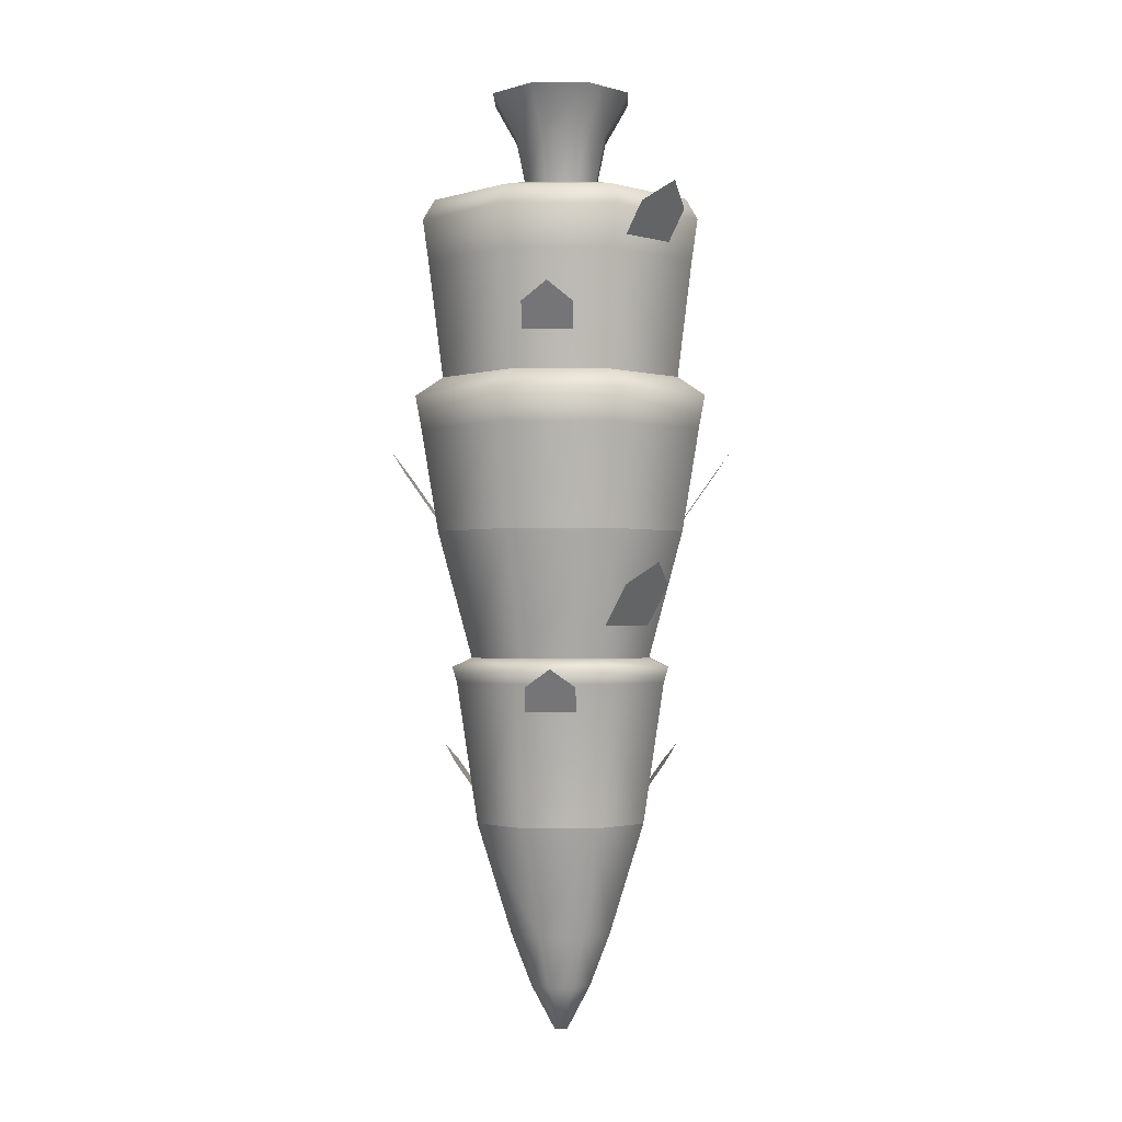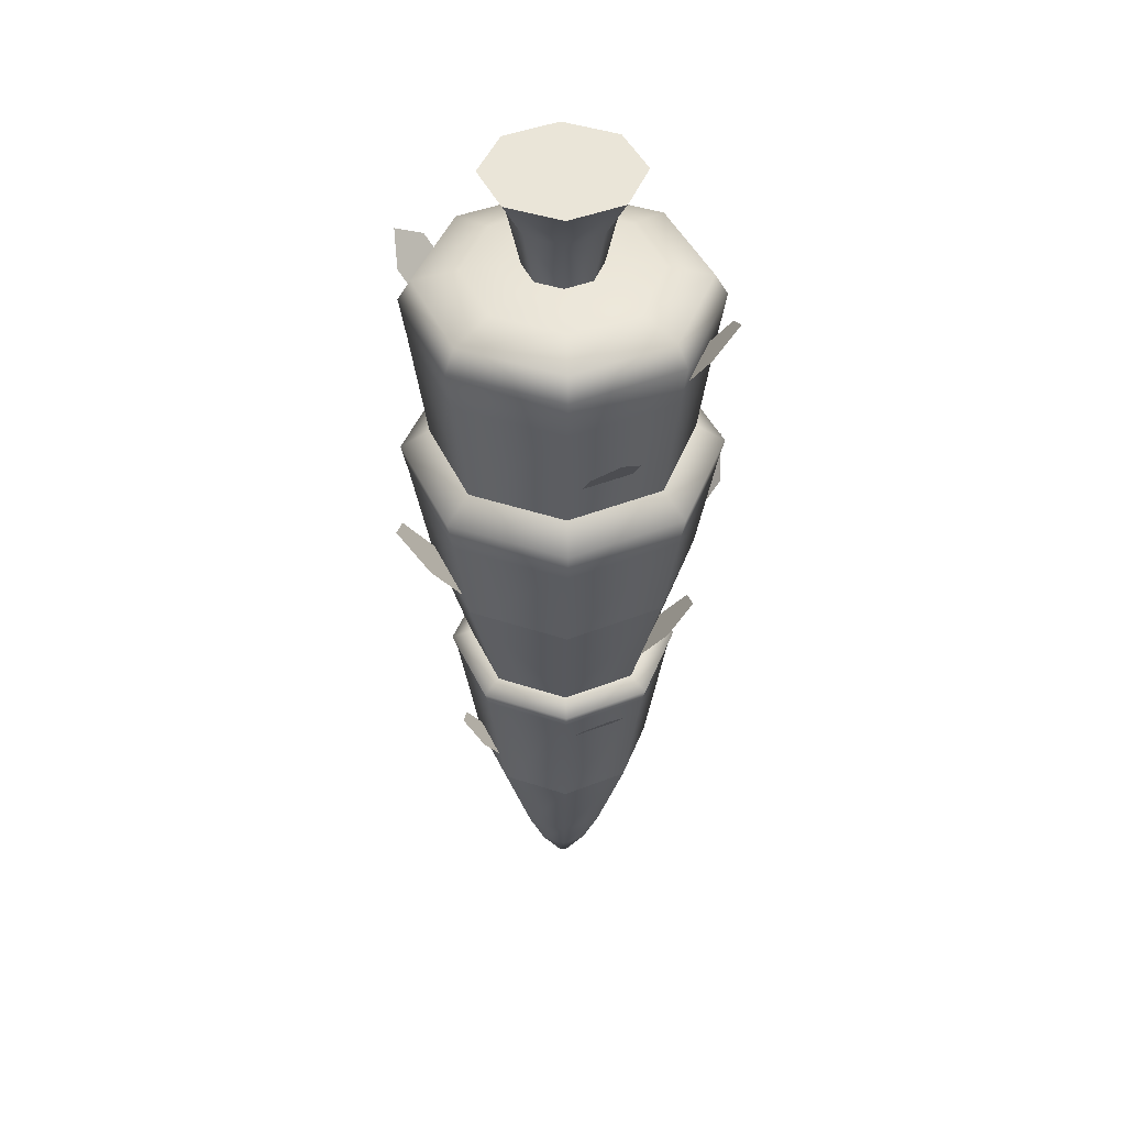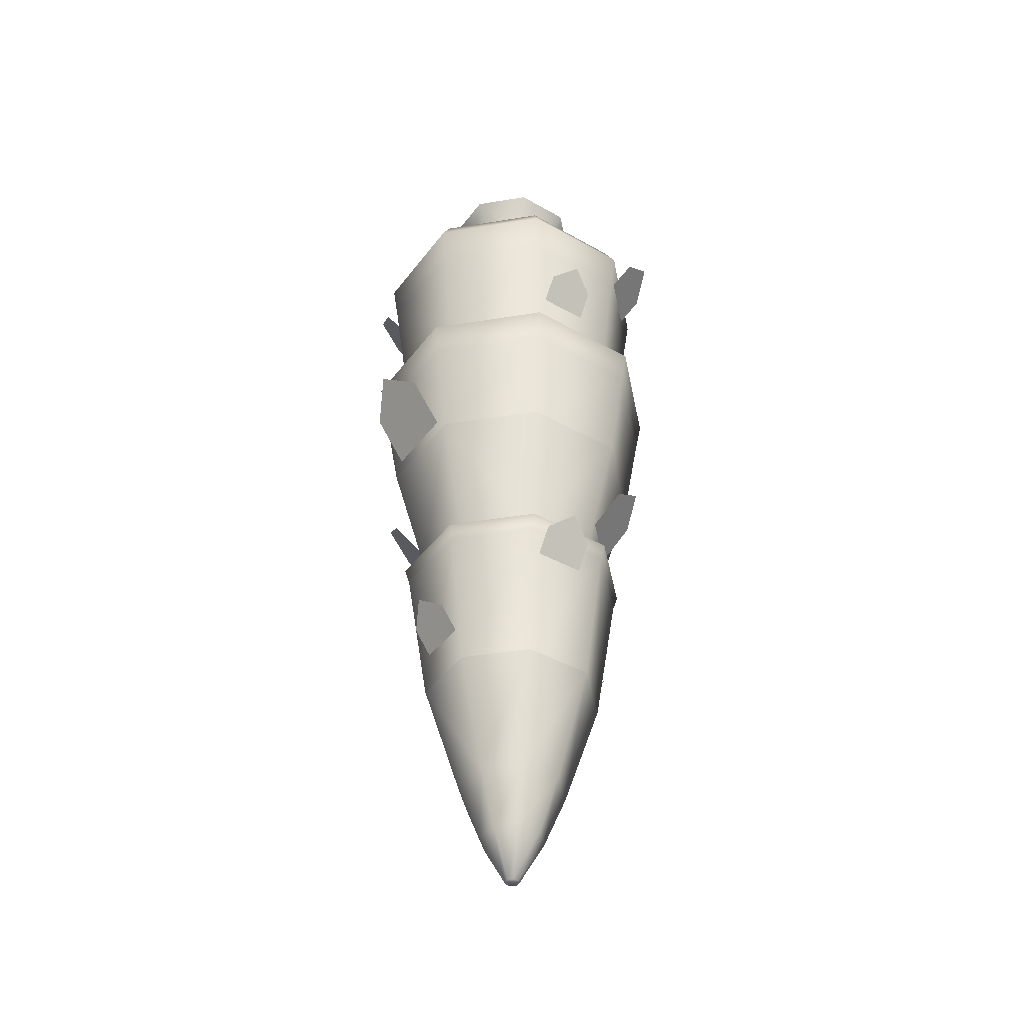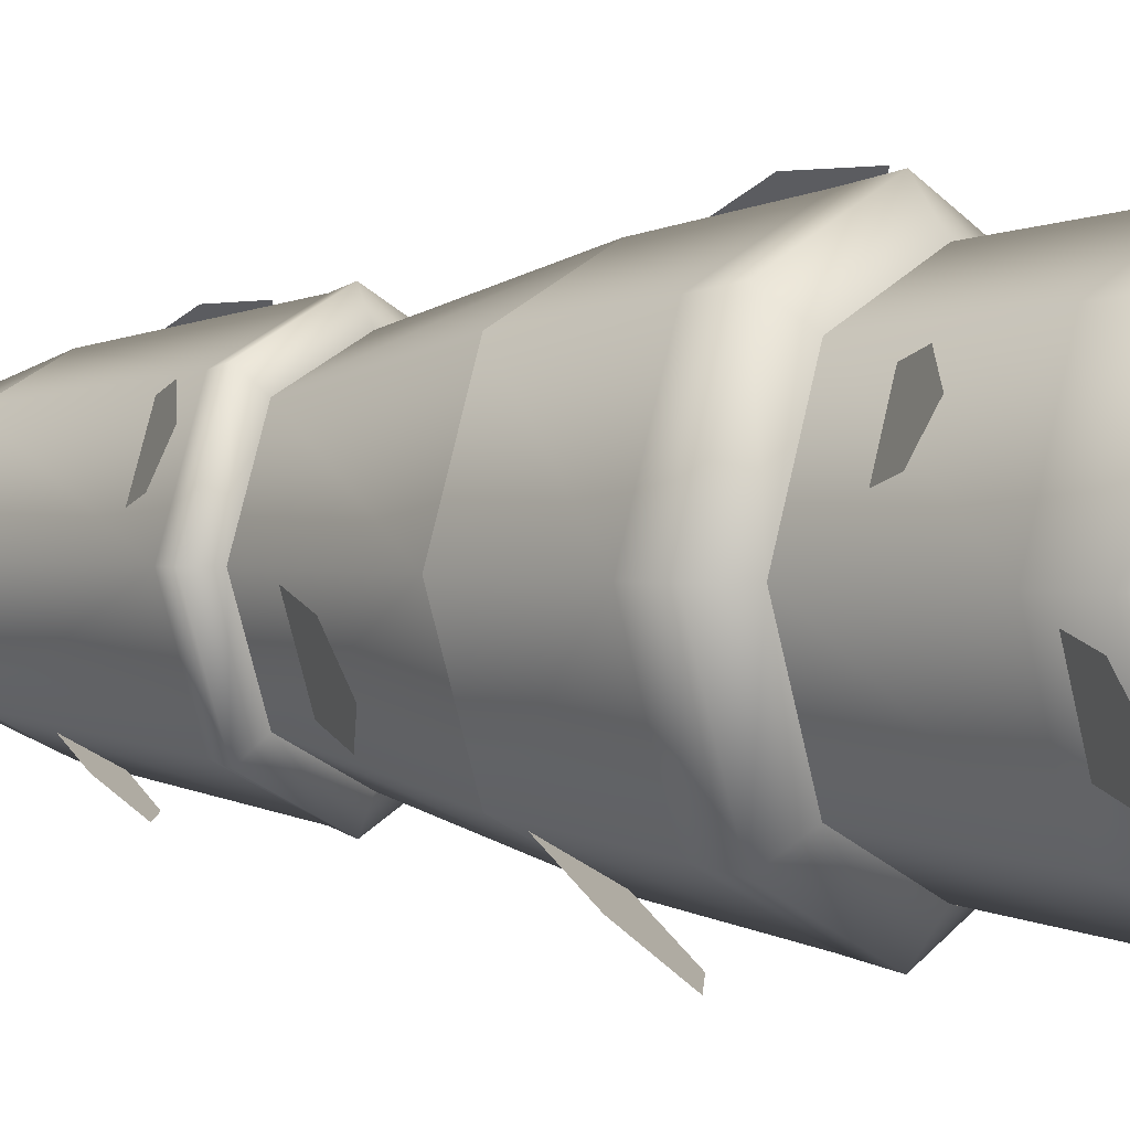
<metadata>
{"format":"obj","ext":"obj","renderer":"f3d","projection":"perspective","resolution":1024,"background":"white","views":[{"elev":-1.6,"azim":68.5,"up":"+Z"},{"elev":45.2,"azim":-136.7,"up":"+Z"},{"elev":-42.5,"azim":-146.5,"up":"+Z"},{"elev":1.7,"azim":-54.1,"up":"+Y"}]}
</metadata>
<code>
o tree.001
v -0 -0.1875 -0.2087
v -0 -0.1139 -0.1981
v 0.1326 -0.1326 -0.2087
v 0.0805 -0.0805 -0.1981
v -0.3019 0 -0.6965
v -0.315 0 -0.629
v -0.2135 -0.2135 -0.6965
v -0.2227 -0.2227 -0.629
v -0.1875 0 -0.2087
v -0.1139 0 -0.1981
v -0.1326 -0.1326 -0.2087
v -0.0805 -0.0805 -0.1981
v 0 0.1875 -0.2087
v 0 0.275 -0.23
v 0.1326 0.1326 -0.2087
v 0.1945 0.1945 -0.23
v 0.06447 -0 -1.826
v 0.01418 0 -1.917
v 0.04559 -0.04559 -1.826
v 0.01003 -0.01003 -1.917
v 0.1139 -0 -0.1981
v 0.1875 -0 -0.2087
v -0.04559 -0.04559 -1.826
v -0 -0.06447 -1.826
v -0.01003 -0.01003 -1.917
v 0 -0.01418 -1.917
v 0.0805 0.0805 -0.1981
v -0.2121 -0.2121 -0.2725
v -0 -0.3 -0.2725
v -0.2033 -0.2033 -0.3575
v -0 -0.2875 -0.3575
v -0.04559 0.04559 -1.826
v -0.06447 0 -1.826
v -0.01003 0.01003 -1.917
v -0.01418 0 -1.917
v 0.3 -0 -0.2725
v 0.2121 -0.2121 -0.2725
v 0.275 -0 -0.23
v 0.1945 -0.1945 -0.23
v -0.2121 0.2121 -0.2725
v -0.3 0 -0.2725
v -0.2033 0.2033 -0.3575
v -0.2875 0 -0.3575
v -0.1945 0.1945 -0.23
v -0.1326 0.1326 -0.2087
v 0 0.3 -0.2725
v -0 -0.315 -0.629
v -0 -0.3019 -0.6965
v 0 0.2875 -0.3575
v 0.2121 0.2121 -0.2725
v 0.2033 0.2033 -0.3575
v -0 -0.275 -0.23
v 0 0.06447 -1.826
v 0 0.01418 -1.917
v -0.275 0 -0.23
v 0.315 -0 -0.629
v 0.3019 -0 -0.6965
v 0.2227 -0.2227 -0.629
v 0.2135 -0.2135 -0.6965
v 0.04559 0.04559 -1.826
v 0.01003 0.01003 -1.917
v 0.2033 -0.2033 -0.3575
v -0 -0.2359 -1.175
v 0.1668 -0.1668 -1.175
v -0 -0.226 -1.206
v 0.1598 -0.1598 -1.206
v 0.2227 0.2227 -0.629
v 0 0.315 -0.629
v 0.2135 0.2135 -0.6965
v 0 0.3019 -0.6965
v 0.2875 -0 -0.3575
v 0.1668 0.1668 -1.175
v 0.1598 0.1598 -1.206
v 0.2359 -0 -1.175
v 0.226 -0 -1.206
v -0.226 0 -1.206
v -0.2359 0 -1.175
v -0.1598 -0.1598 -1.206
v -0.1668 -0.1668 -1.175
v -0.2227 0.2227 -0.629
v -0.2135 0.2135 -0.6965
v -0.1668 0.1668 -1.175
v -0.1598 0.1598 -1.206
v -0.1083 0 -1.717
v -0.07659 -0.07659 -1.717
v 0 0.2359 -1.175
v 0 0.226 -1.206
v 0 0.1816 -1.492
v -0.1284 0.1284 -1.492
v 0.1083 -0 -1.717
v 0.07659 -0.07659 -1.717
v 0.1284 -0.1284 -1.492
v -0 -0.1816 -1.492
v -0 -0.1083 -1.717
v 0 0.1083 -1.717
v 0.1284 0.1284 -1.492
v 0.07659 0.07659 -1.717
v 0.1816 -0 -1.492
v -0.1816 0 -1.492
v -0.07659 0.07659 -1.717
v -0.1284 -0.1284 -1.492
v -0.1945 -0.1945 -0.23
v -0.0805 0.0805 -0.1981
v 0 0.1139 -0.1981
v -0.1943 0 -1.157
v -0.1374 0.1374 -1.157
v 0 0.1943 -1.157
v 0.1374 0.1374 -1.157
v 0.1943 -0 -1.157
v 0.1374 -0.1374 -1.157
v -0 -0.1943 -1.157
v -0.1374 -0.1374 -1.157
v -0.2571 0 -0.5895
v -0.1818 -0.1818 -0.5895
v -0.1818 0.1818 -0.5895
v 0 0.2571 -0.5895
v 0.1818 0.1818 -0.5895
v 0.2571 -0 -0.5895
v -0 -0.2571 -0.5895
v 0.1818 -0.1818 -0.5895
v -0 -0.2667 -0.9012
v 0.1886 -0.1886 -0.9012
v 0.1886 0.1886 -0.9012
v 0.2667 -0 -0.9012
v -0.1886 0.1886 -0.9012
v 0 0.2667 -0.9012
v -0.1886 -0.1886 -0.9012
v -0.2667 0 -0.9012
v 0.119 0.1811 -1.37
v 0.09247 0.1169 -1.47
v 0.08259 0.2238 -1.334
v 8e-05 0.1552 -1.47
v 0.02664 0.2193 -1.37
v 0.2138 0.1459 -1.01
v 0.1362 0.1137 -1.13
v 0.2654 0.1018 -0.9663
v 0.1825 0.001924 -1.13
v 0.2601 0.03407 -1.01
v 0.189 0.2615 -0.7848
v 0.1492 0.1653 -0.9336
v 0.1343 0.3256 -0.7302
v 0.01057 0.2228 -0.9336
v 0.05042 0.3189 -0.7848
v -0.189 -0.2615 -0.7848
v -0.1492 -0.1653 -0.9336
v -0.1343 -0.3256 -0.7302
v -0.01057 -0.2228 -0.9336
v -0.05042 -0.3189 -0.7848
v -0.119 -0.1811 -1.37
v -0.09247 -0.1169 -1.47
v -0.08259 -0.2238 -1.334
v -8e-05 -0.1552 -1.47
v -0.02664 -0.2193 -1.37
v -0.2138 -0.1459 -1.01
v -0.1362 -0.1137 -1.13
v -0.2654 -0.1018 -0.9663
v -0.1825 -0.001924 -1.13
v -0.2601 -0.03407 -1.01
v -0.2734 -0.1543 -0.2681
v -0.1958 -0.1221 -0.3882
v -0.325 -0.1102 -0.2241
v -0.2421 -0.01036 -0.3882
v -0.3197 -0.0425 -0.2681
v 0.2303 -0.05992 -1.212
v 0.1661 -0.03336 -1.311
v 0.2347 -0.1159 -1.175
v 0.1279 -0.1257 -1.311
v 0.192 -0.1523 -1.212
v 0.2734 0.1543 -0.2681
v 0.1958 0.1221 -0.3882
v 0.325 0.1102 -0.2241
v 0.2421 0.01036 -0.3882
v 0.3197 0.0425 -0.2681
v -0.2303 0.05992 -1.212
v -0.1661 0.03336 -1.311
v -0.2347 0.1159 -1.175
v -0.1279 0.1257 -1.311
v -0.192 0.1523 -1.212
v -0.2706 0.08231 -0.4631
v -0.2065 0.05575 -0.5623
v -0.2751 0.1383 -0.4266
v -0.1682 0.1481 -0.5623
v -0.2324 0.1747 -0.4631
v 0.2706 -0.08231 -0.4631
v 0.2065 -0.05575 -0.5623
v 0.2751 -0.1383 -0.4266
v 0.1682 -0.1481 -0.5623
v 0.2324 -0.1747 -0.4631
v 0.15 0 -0
v 0.1061 -0.1061 -0
v 0.1348 0.03678 -0
v 0.1061 0.1061 -0
v -0 0.15 -0
v -0 -0.15 0
v -0.1061 0.1061 -0
v -0.1061 -0.1061 -0
v -0.15 0 -0
v -0.07071 -0.07071 -0.08537
v -0.1 -0 -0.08537
v 0 -0.1 -0.08537
v 0.07071 -0.07071 -0.08537
v 0.07071 0.07071 -0.08537
v 0 0.1 -0.08537
v -0.07071 0.07071 -0.08537
v 0.1 -0 -0.08537
v 0.08984 0.02452 -0.08537
v 0 -0.075 -0.1981
v 0.05303 -0.05303 -0.1981
v -0.075 -0 -0.1981
v -0.05303 0.05303 -0.1981
v -0.05303 -0.05303 -0.1981
v 0.075 -0 -0.1981
v 0 0.075 -0.1981
v 0.05303 0.05303 -0.1981
f 3 2 1
f 2 3 4
f 7 6 5
f 6 7 8
f 11 10 9
f 10 11 12
f 15 14 13
f 14 15 16
f 1 12 11
f 12 1 2
f 19 18 17
f 18 19 20
f 3 21 4
f 21 3 22
f 25 24 23
f 24 25 26
f 21 15 27
f 15 21 22
f 30 29 28
f 29 30 31
f 34 33 32
f 33 34 35
f 38 37 36
f 37 38 39
f 42 41 40
f 41 42 43
f 45 14 44
f 14 45 13
f 46 44 14
f 44 46 40
f 7 47 8
f 47 7 48
f 50 49 46
f 49 50 51
f 30 41 43
f 41 30 28
f 39 1 52
f 1 39 3
f 52 37 39
f 37 52 29
f 54 32 53
f 32 54 34
f 41 44 40
f 44 41 55
f 58 57 56
f 57 58 59
f 61 53 60
f 53 61 54
f 29 62 37
f 62 29 31
f 65 64 63
f 64 65 66
f 69 68 67
f 68 69 70
f 34 25 35
f 25 34 54
f 25 54 26
f 26 54 61
f 26 61 20
f 20 61 18
f 16 36 50
f 36 16 38
f 36 51 50
f 51 36 71
f 74 73 72
f 73 74 75
f 64 75 74
f 75 64 66
f 78 77 76
f 77 78 79
f 81 6 80
f 6 81 5
f 78 63 79
f 63 78 65
f 70 80 68
f 80 70 81
f 56 69 67
f 69 56 57
f 39 22 3
f 22 39 38
f 16 46 14
f 46 16 50
f 83 77 82
f 77 83 76
f 23 84 33
f 84 23 85
f 87 82 86
f 82 87 83
f 88 83 87
f 83 88 89
f 90 19 17
f 19 90 91
f 93 91 92
f 91 93 94
f 96 95 88
f 95 96 97
f 75 92 98
f 92 75 66
f 100 99 89
f 99 100 84
f 98 91 90
f 91 98 92
f 89 76 83
f 76 89 99
f 101 94 93
f 94 101 85
f 93 66 65
f 66 93 92
f 60 95 97
f 95 60 53
f 96 87 73
f 87 96 88
f 85 99 84
f 99 85 101
f 90 60 97
f 60 90 17
f 95 89 88
f 89 95 100
f 23 94 85
f 94 23 24
f 73 86 72
f 86 73 87
f 101 76 99
f 76 101 78
f 32 84 100
f 84 32 33
f 98 97 96
f 97 98 90
f 49 40 46
f 40 49 42
f 52 11 102
f 11 52 1
f 101 65 78
f 65 101 93
f 37 71 36
f 71 37 62
f 24 91 94
f 91 24 19
f 12 103 10
f 103 12 2
f 103 2 104
f 104 2 4
f 104 4 27
f 27 4 21
f 27 13 104
f 13 27 15
f 35 23 33
f 23 35 25
f 103 13 45
f 13 103 104
f 28 52 102
f 52 28 29
f 10 45 9
f 45 10 103
f 26 19 24
f 19 26 20
f 28 55 41
f 55 28 102
f 22 16 15
f 16 22 38
f 48 58 47
f 58 48 59
f 102 9 55
f 9 102 11
f 9 44 55
f 44 9 45
f 17 61 60
f 61 17 18
f 53 100 95
f 100 53 32
f 75 96 73
f 96 75 98
f 105 82 77
f 82 105 106
f 106 86 82
f 86 106 107
f 108 86 107
f 86 108 72
f 109 72 108
f 72 109 74
f 64 109 110
f 109 64 74
f 64 111 63
f 111 64 110
f 79 105 77
f 105 79 112
f 63 112 79
f 112 63 111
f 8 113 6
f 113 8 114
f 113 80 6
f 80 113 115
f 115 68 80
f 68 115 116
f 117 68 116
f 68 117 67
f 118 67 117
f 67 118 56
f 47 114 8
f 114 47 119
f 58 118 120
f 118 58 56
f 47 120 119
f 120 47 58
f 111 122 121
f 122 111 110
f 124 108 123
f 108 124 109
f 126 106 125
f 106 126 107
f 124 110 109
f 110 124 122
f 112 121 127
f 121 112 111
f 106 128 125
f 128 106 105
f 108 126 123
f 126 108 107
f 112 128 105
f 128 112 127
f 121 59 48
f 59 121 122
f 116 42 49
f 42 116 115
f 57 123 69
f 123 57 124
f 51 116 49
f 116 51 117
f 57 122 124
f 122 57 59
f 113 30 43
f 30 113 114
f 126 81 70
f 81 126 125
f 125 5 81
f 5 125 128
f 127 48 7
f 48 127 121
f 69 126 70
f 126 69 123
f 62 118 71
f 118 62 120
f 127 5 128
f 5 127 7
f 71 117 51
f 117 71 118
f 114 31 30
f 31 114 119
f 119 62 31
f 62 119 120
f 115 43 42
f 43 115 113
f 133 131 132
f 132 131 130
f 129 130 131
f 136 135 134
f 135 136 137
f 137 136 138
f 143 141 142
f 142 141 140
f 139 140 141
f 148 146 147
f 147 146 145
f 144 145 146
f 153 151 152
f 152 151 150
f 149 150 151
f 156 155 154
f 155 156 157
f 157 156 158
f 161 160 159
f 160 161 162
f 162 161 163
f 166 165 164
f 165 166 167
f 167 166 168
f 171 170 169
f 170 171 172
f 172 171 173
f 176 175 174
f 175 176 177
f 177 176 178
f 181 180 179
f 180 181 182
f 182 181 183
f 186 185 184
f 185 186 187
f 187 186 188
f 191 190 189
f 190 191 192
f 190 192 193
f 190 193 194
f 194 193 195
f 194 195 196
f 196 195 197
f 197 198 196
f 198 197 199
f 200 190 194
f 190 200 201
f 196 200 194
f 200 196 198
f 202 193 192
f 193 202 203
f 197 204 199
f 204 197 195
f 201 189 190
f 189 201 205
f 206 189 205
f 189 206 191
f 191 206 202
f 191 202 192
f 193 204 195
f 204 193 203
f 207 201 200
f 201 207 208
f 204 209 199
f 209 204 210
f 199 211 198
f 211 199 209
f 208 205 201
f 205 208 212
f 203 210 204
f 210 203 213
f 214 203 202
f 203 214 213
f 212 206 205
f 206 212 214
f 206 214 202
f 198 207 200
f 207 198 211
f 3 2 1
f 2 3 4
f 7 6 5
f 6 7 8
f 11 10 9
f 10 11 12
f 15 14 13
f 14 15 16
f 1 12 11
f 12 1 2
f 19 18 17
f 18 19 20
f 3 21 4
f 21 3 22
f 25 24 23
f 24 25 26
f 21 15 27
f 15 21 22
f 30 29 28
f 29 30 31
f 34 33 32
f 33 34 35
f 38 37 36
f 37 38 39
f 42 41 40
f 41 42 43
f 45 14 44
f 14 45 13
f 46 44 14
f 44 46 40
f 7 47 8
f 47 7 48
f 50 49 46
f 49 50 51
f 30 41 43
f 41 30 28
f 39 1 52
f 1 39 3
f 52 37 39
f 37 52 29
f 54 32 53
f 32 54 34
f 41 44 40
f 44 41 55
f 58 57 56
f 57 58 59
f 61 53 60
f 53 61 54
f 29 62 37
f 62 29 31
f 65 64 63
f 64 65 66
f 69 68 67
f 68 69 70
f 34 25 35
f 25 34 54
f 25 54 26
f 26 54 61
f 26 61 20
f 20 61 18
f 16 36 50
f 36 16 38
f 36 51 50
f 51 36 71
f 74 73 72
f 73 74 75
f 64 75 74
f 75 64 66
f 78 77 76
f 77 78 79
f 81 6 80
f 6 81 5
f 78 63 79
f 63 78 65
f 70 80 68
f 80 70 81
f 56 69 67
f 69 56 57
f 39 22 3
f 22 39 38
f 16 46 14
f 46 16 50
f 83 77 82
f 77 83 76
f 23 84 33
f 84 23 85
f 87 82 86
f 82 87 83
f 88 83 87
f 83 88 89
f 90 19 17
f 19 90 91
f 93 91 92
f 91 93 94
f 96 95 88
f 95 96 97
f 75 92 98
f 92 75 66
f 100 99 89
f 99 100 84
f 98 91 90
f 91 98 92
f 89 76 83
f 76 89 99
f 101 94 93
f 94 101 85
f 93 66 65
f 66 93 92
f 60 95 97
f 95 60 53
f 96 87 73
f 87 96 88
f 85 99 84
f 99 85 101
f 90 60 97
f 60 90 17
f 95 89 88
f 89 95 100
f 23 94 85
f 94 23 24
f 73 86 72
f 86 73 87
f 101 76 99
f 76 101 78
f 32 84 100
f 84 32 33
f 98 97 96
f 97 98 90
f 49 40 46
f 40 49 42
f 52 11 102
f 11 52 1
f 101 65 78
f 65 101 93
f 37 71 36
f 71 37 62
f 24 91 94
f 91 24 19
f 12 103 10
f 103 12 2
f 103 2 104
f 104 2 4
f 104 4 27
f 27 4 21
f 27 13 104
f 13 27 15
f 35 23 33
f 23 35 25
f 103 13 45
f 13 103 104
f 28 52 102
f 52 28 29
f 10 45 9
f 45 10 103
f 26 19 24
f 19 26 20
f 28 55 41
f 55 28 102
f 22 16 15
f 16 22 38
f 48 58 47
f 58 48 59
f 102 9 55
f 9 102 11
f 9 44 55
f 44 9 45
f 17 61 60
f 61 17 18
f 53 100 95
f 100 53 32
f 75 96 73
f 96 75 98
f 105 82 77
f 82 105 106
f 106 86 82
f 86 106 107
f 108 86 107
f 86 108 72
f 109 72 108
f 72 109 74
f 64 109 110
f 109 64 74
f 64 111 63
f 111 64 110
f 79 105 77
f 105 79 112
f 63 112 79
f 112 63 111
f 8 113 6
f 113 8 114
f 113 80 6
f 80 113 115
f 115 68 80
f 68 115 116
f 117 68 116
f 68 117 67
f 118 67 117
f 67 118 56
f 47 114 8
f 114 47 119
f 58 118 120
f 118 58 56
f 47 120 119
f 120 47 58
f 111 122 121
f 122 111 110
f 124 108 123
f 108 124 109
f 126 106 125
f 106 126 107
f 124 110 109
f 110 124 122
f 112 121 127
f 121 112 111
f 106 128 125
f 128 106 105
f 108 126 123
f 126 108 107
f 112 128 105
f 128 112 127
f 121 59 48
f 59 121 122
f 116 42 49
f 42 116 115
f 57 123 69
f 123 57 124
f 51 116 49
f 116 51 117
f 57 122 124
f 122 57 59
f 113 30 43
f 30 113 114
f 126 81 70
f 81 126 125
f 125 5 81
f 5 125 128
f 127 48 7
f 48 127 121
f 69 126 70
f 126 69 123
f 62 118 71
f 118 62 120
f 127 5 128
f 5 127 7
f 71 117 51
f 117 71 118
f 114 31 30
f 31 114 119
f 119 62 31
f 62 119 120
f 115 43 42
f 43 115 113
f 133 131 132
f 132 131 130
f 129 130 131
f 136 135 134
f 135 136 137
f 137 136 138
f 143 141 142
f 142 141 140
f 139 140 141
f 148 146 147
f 147 146 145
f 144 145 146
f 153 151 152
f 152 151 150
f 149 150 151
f 156 155 154
f 155 156 157
f 157 156 158
f 161 160 159
f 160 161 162
f 162 161 163
f 166 165 164
f 165 166 167
f 167 166 168
f 171 170 169
f 170 171 172
f 172 171 173
f 176 175 174
f 175 176 177
f 177 176 178
f 181 180 179
f 180 181 182
f 182 181 183
f 186 185 184
f 185 186 187
f 187 186 188
f 191 190 189
f 190 191 192
f 190 192 193
f 190 193 194
f 194 193 195
f 194 195 196
f 196 195 197
f 197 198 196
f 198 197 199
f 200 190 194
f 190 200 201
f 196 200 194
f 200 196 198
f 202 193 192
f 193 202 203
f 197 204 199
f 204 197 195
f 201 189 190
f 189 201 205
f 206 189 205
f 189 206 191
f 191 206 202
f 191 202 192
f 193 204 195
f 204 193 203
f 207 201 200
f 201 207 208
f 204 209 199
f 209 204 210
f 199 211 198
f 211 199 209
f 208 205 201
f 205 208 212
f 203 210 204
f 210 203 213
f 214 203 202
f 203 214 213
f 212 206 205
f 206 212 214
f 206 214 202
f 198 207 200
f 207 198 211

</code>
